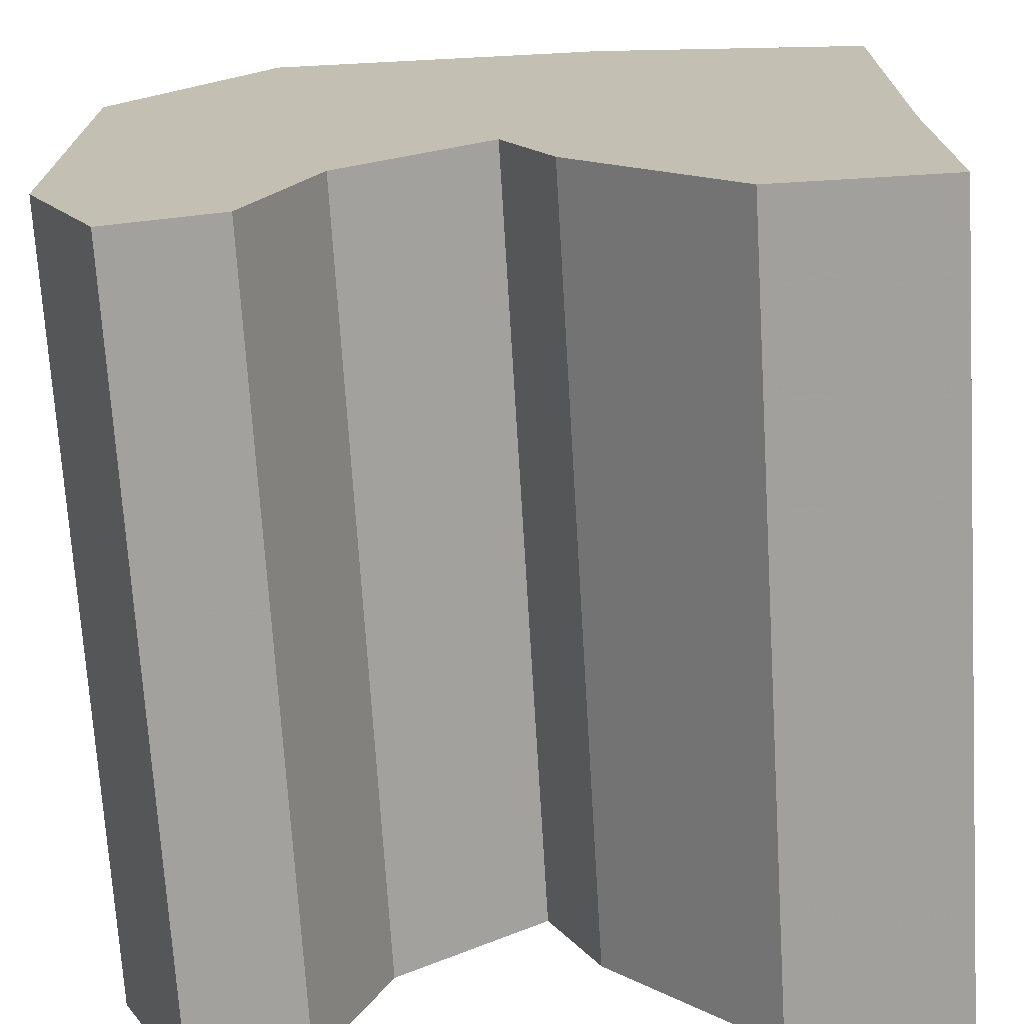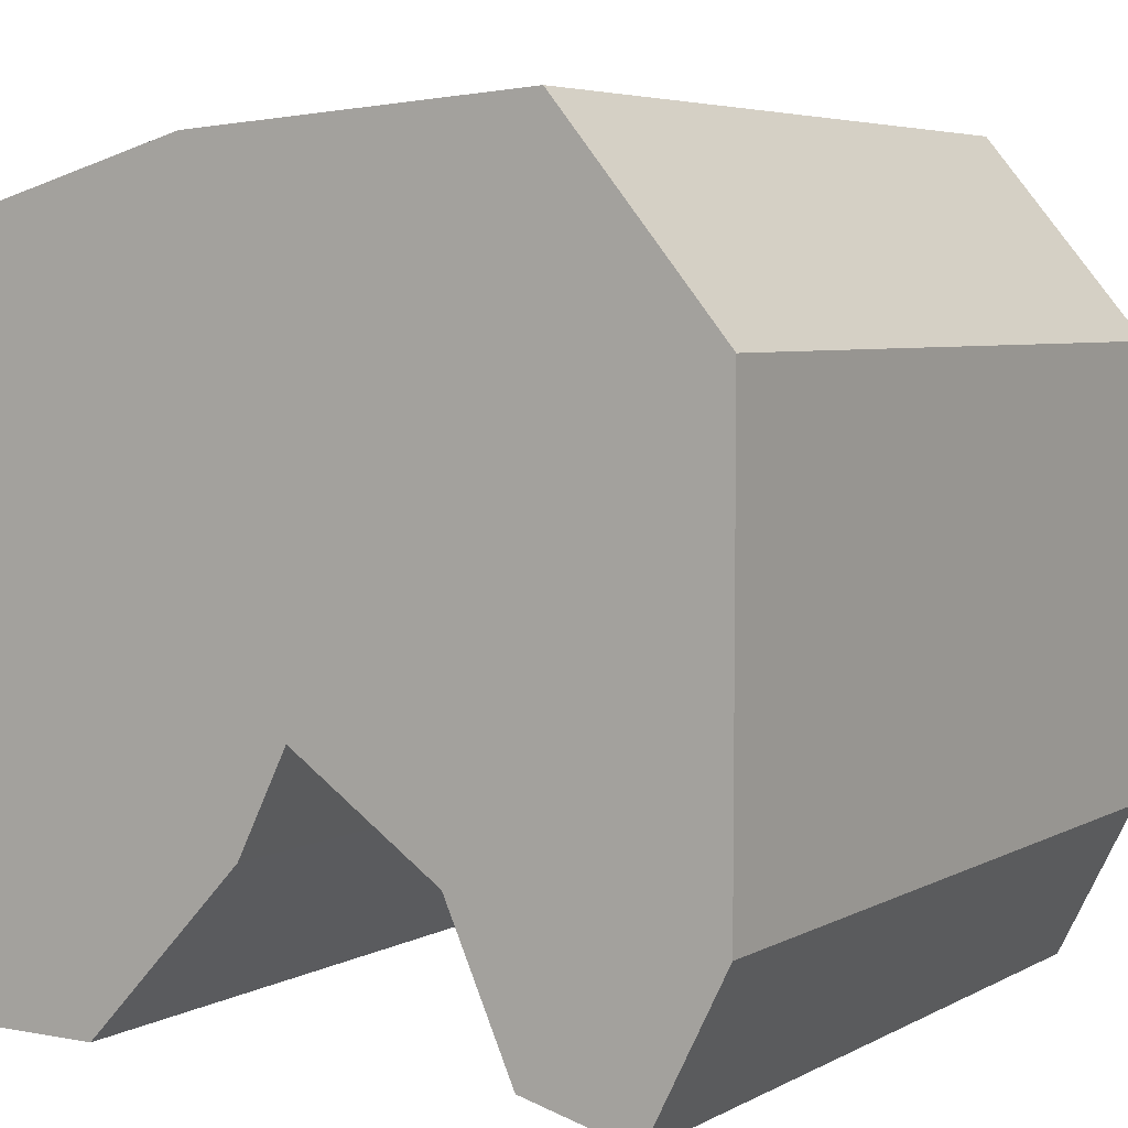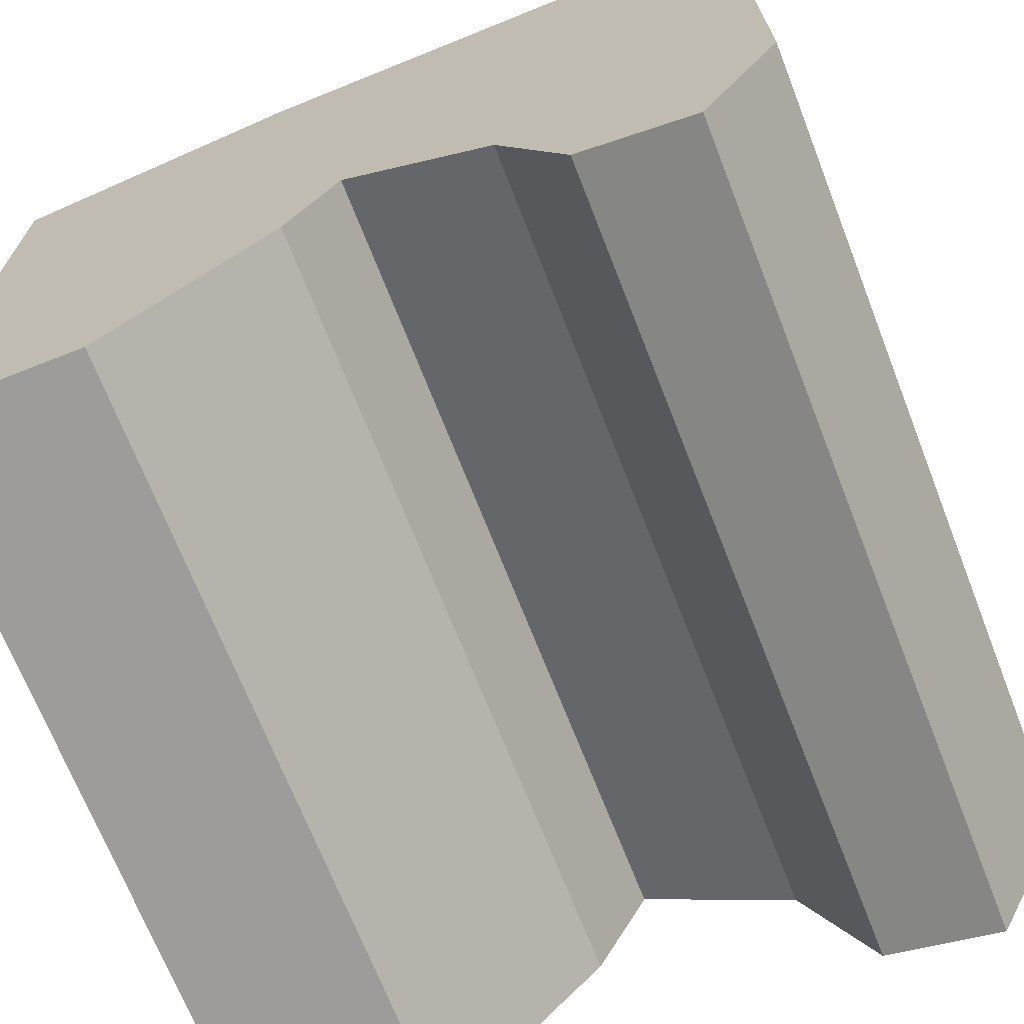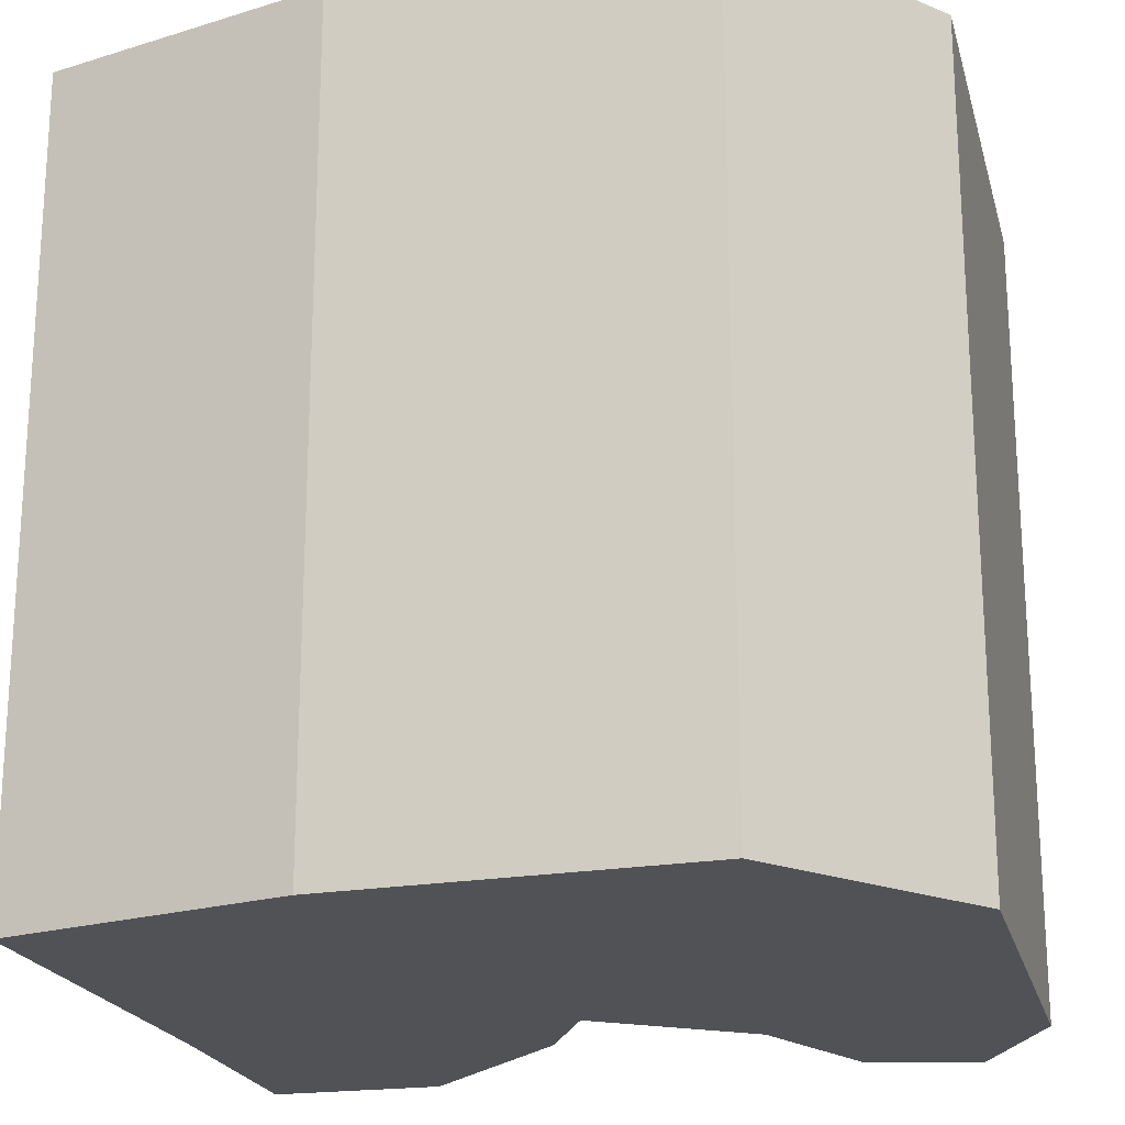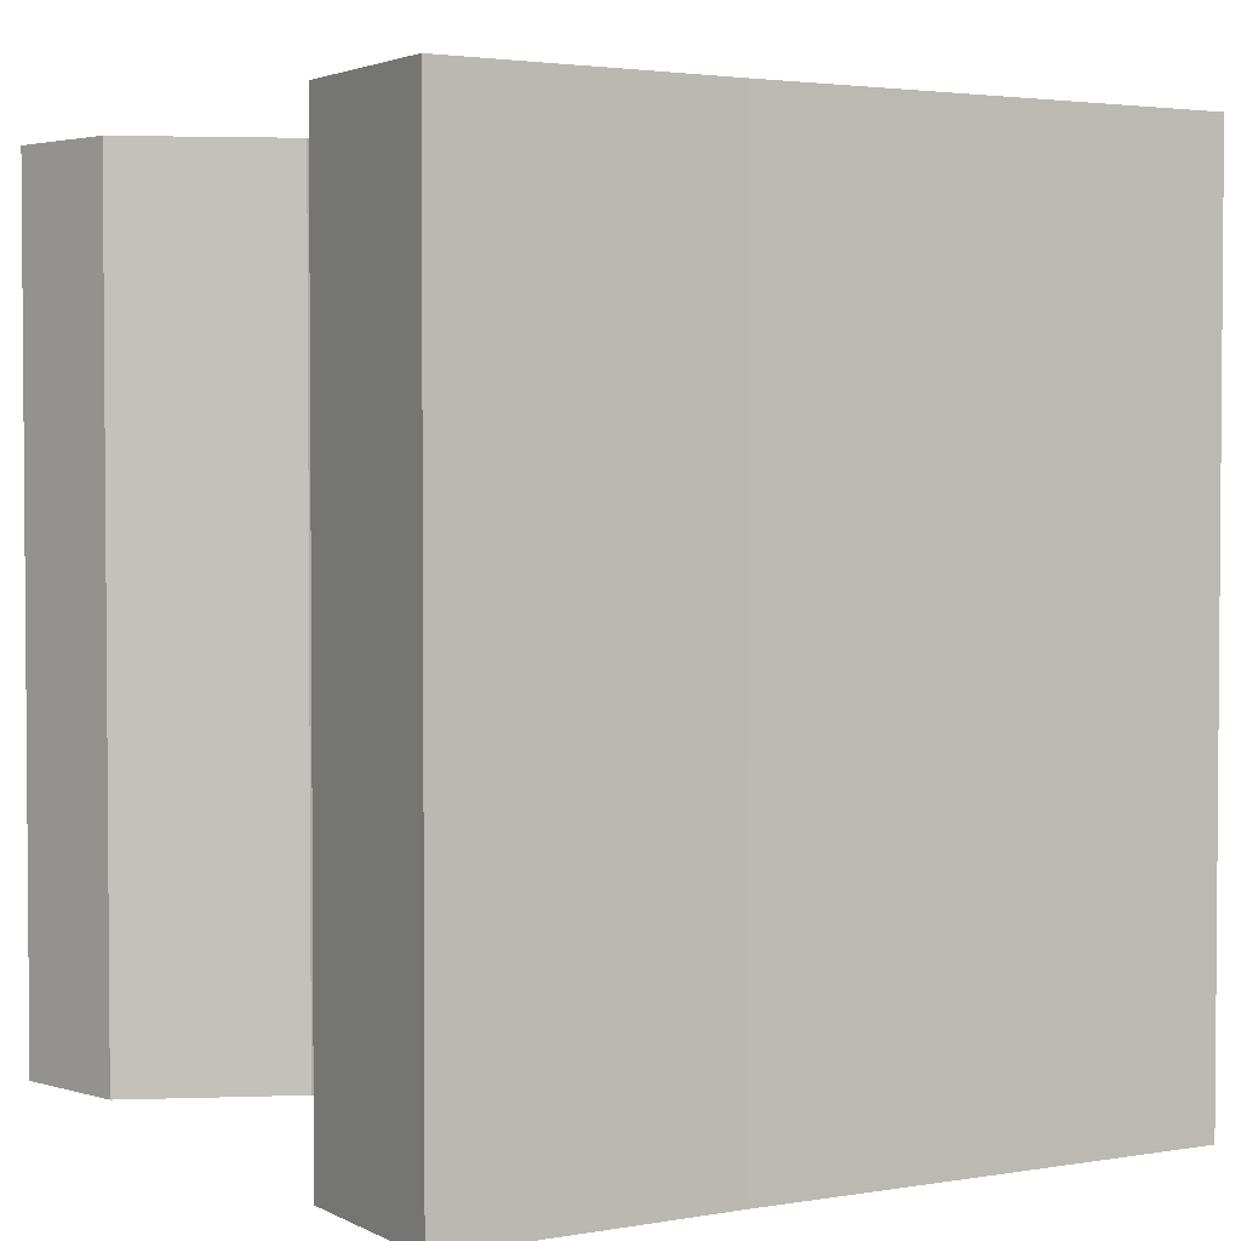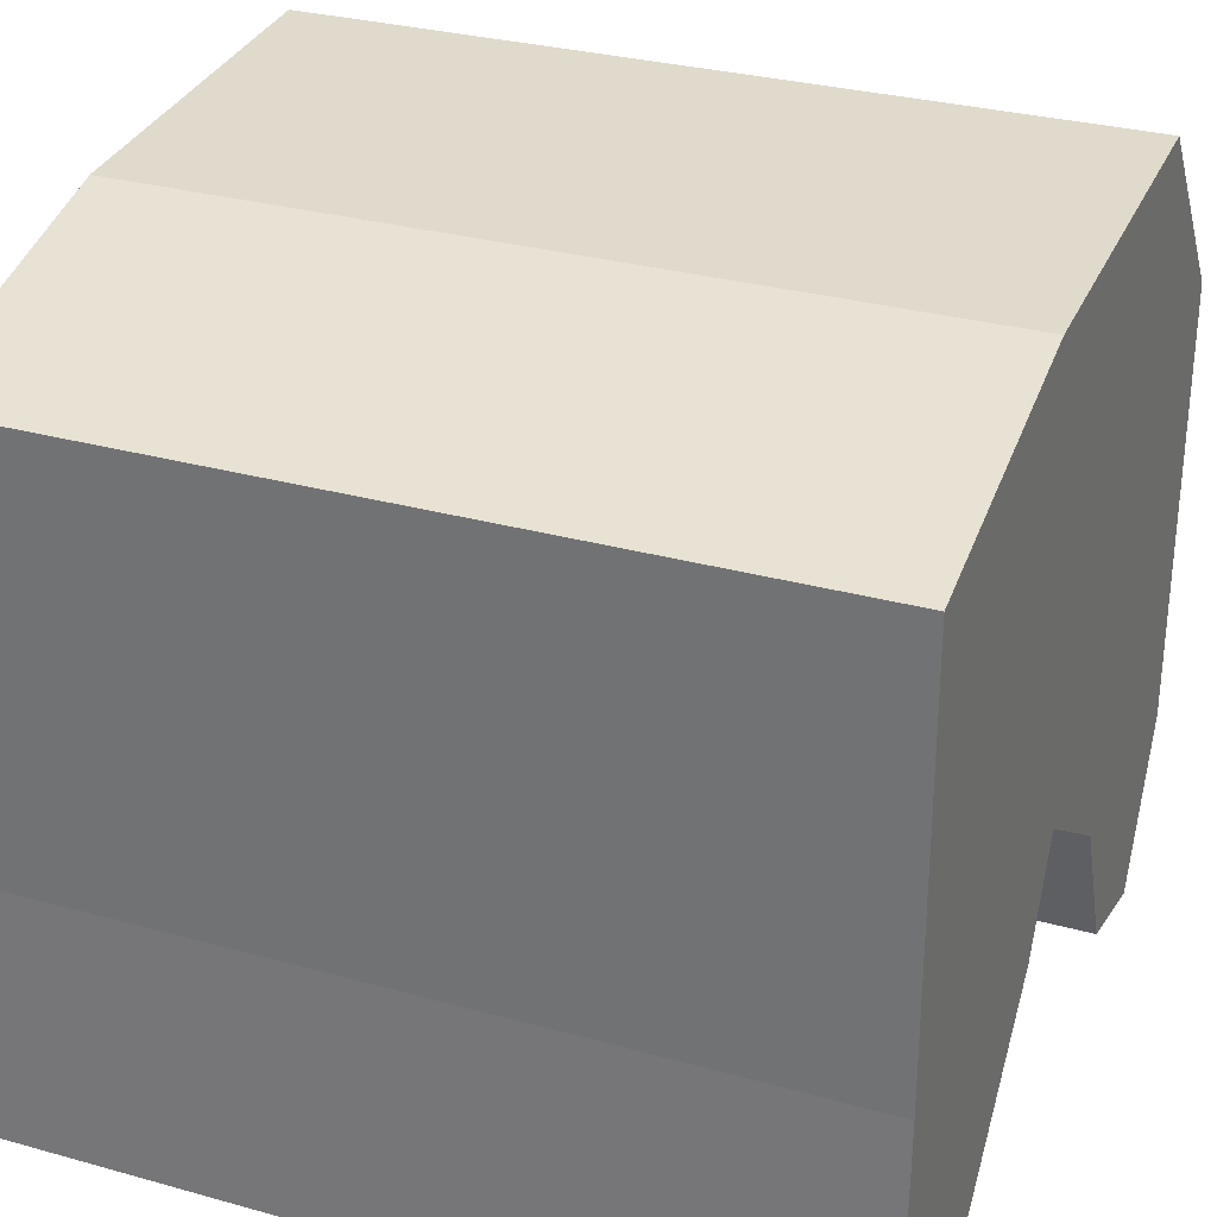
<metadata>
{"format":"obj","ext":"obj","renderer":"f3d","projection":"perspective","resolution":1024,"background":"white","views":[{"elev":-71.6,"azim":3.5,"up":"+Y"},{"elev":5.1,"azim":-147.7,"up":"+Y"},{"elev":-69.8,"azim":-158.6,"up":"+Y"},{"elev":-20.9,"azim":-166.0,"up":"+Z"},{"elev":2.8,"azim":59.1,"up":"+Z"},{"elev":30.2,"azim":112.0,"up":"+Y"}]}
</metadata>
<code>
v 1 0.7518 1
v 0.9877 -0.3276 1
v 1 -0.98 1
v 0.5632 -0.9765 1
v 0.158 -0.5462 1
v 0.0304 -0.2908 1
v -0.3493 -0.5481 1
v -0.5207 -0.9296 1
v -0.8042 -1 1
v -0.999 -0.6097 1
v -1 0.5051 1
v -0.5863 1 1
v 0.2931 0.944 1
v 1 0.7518 -1
v 0.9877 -0.3276 -1
v 1 -0.98 -1
v 0.5632 -0.9765 -1
v 0.158 -0.5462 -1
v 0.0304 -0.2908 -1
v -0.3493 -0.5481 -1
v -0.5207 -0.9296 -1
v -0.8042 -1 -1
v -0.999 -0.6097 -1
v -1 0.5051 -1
v -0.5863 1 -1
v 0.2931 0.944 -1
f 4 3 2
f 5 4 2
f 13 6 1
f 1 6 2
f 6 5 2
f 10 9 8
f 7 10 8
f 11 7 6
f 6 12 11
f 11 10 7
f 13 12 6
f 15 16 17
f 15 17 18
f 14 19 26
f 15 19 14
f 15 18 19
f 21 22 23
f 21 23 20
f 19 20 24
f 24 25 19
f 20 23 24
f 19 25 26
f 15 14 2
f 2 14 1
f 16 15 3
f 3 15 2
f 17 16 4
f 4 16 3
f 18 17 5
f 5 17 4
f 19 18 6
f 6 18 5
f 20 19 7
f 7 19 6
f 21 20 8
f 8 20 7
f 22 21 9
f 9 21 8
f 23 22 10
f 10 22 9
f 24 23 11
f 11 23 10
f 25 24 12
f 12 24 11
f 14 26 1
f 1 26 13
f 26 25 13
f 13 25 12

</code>
